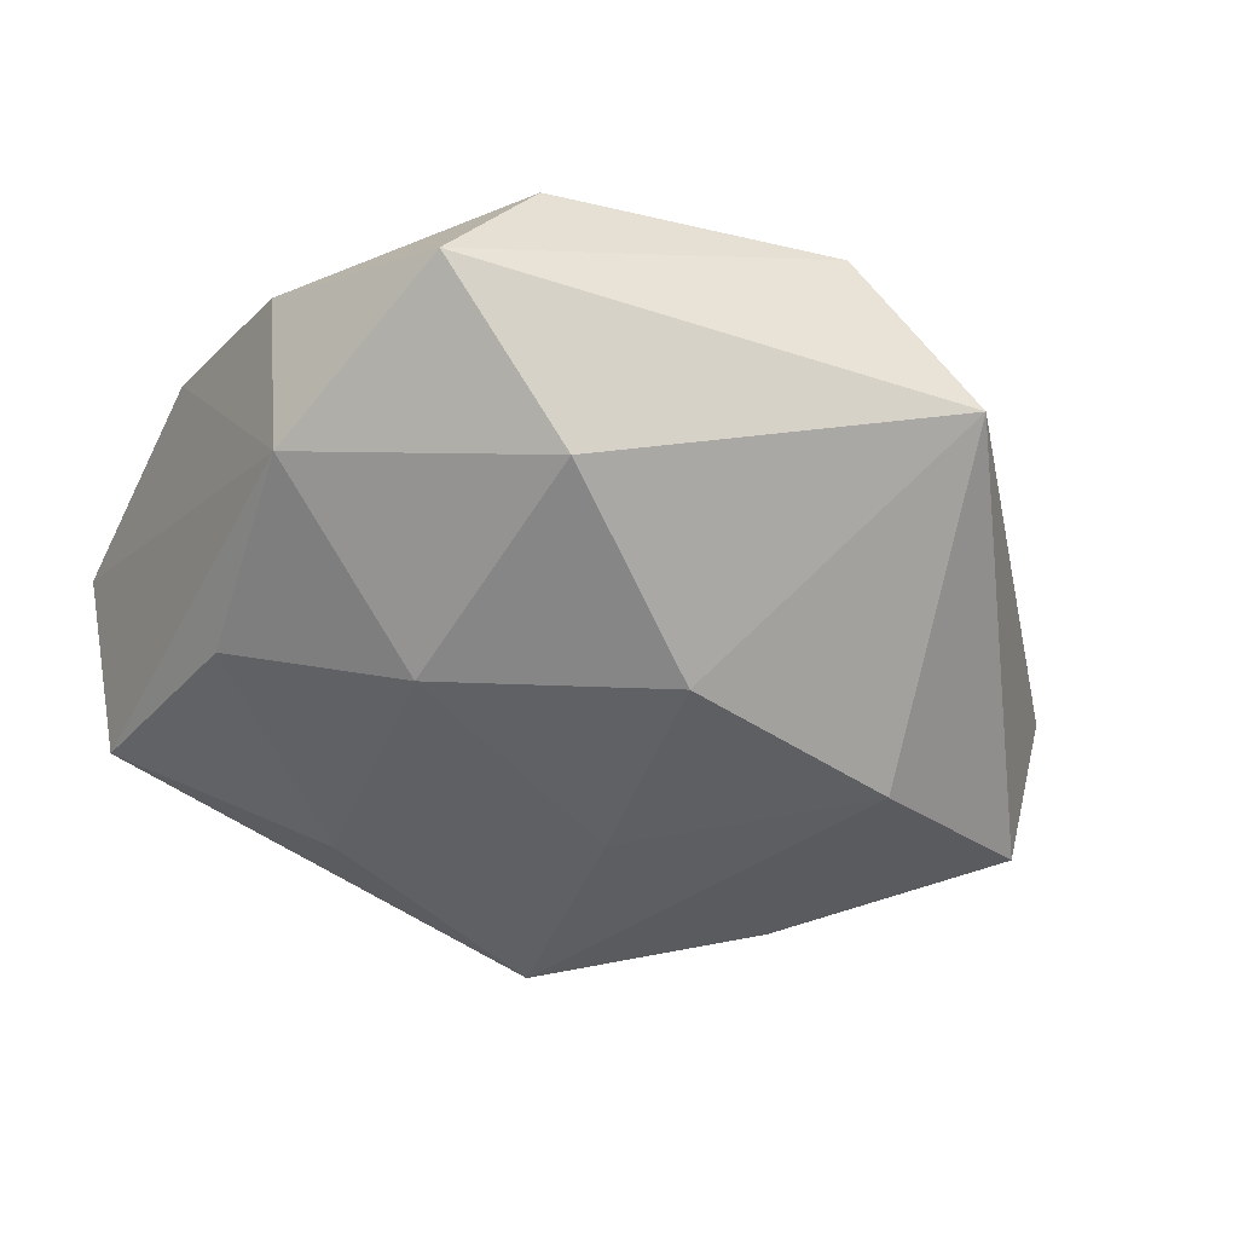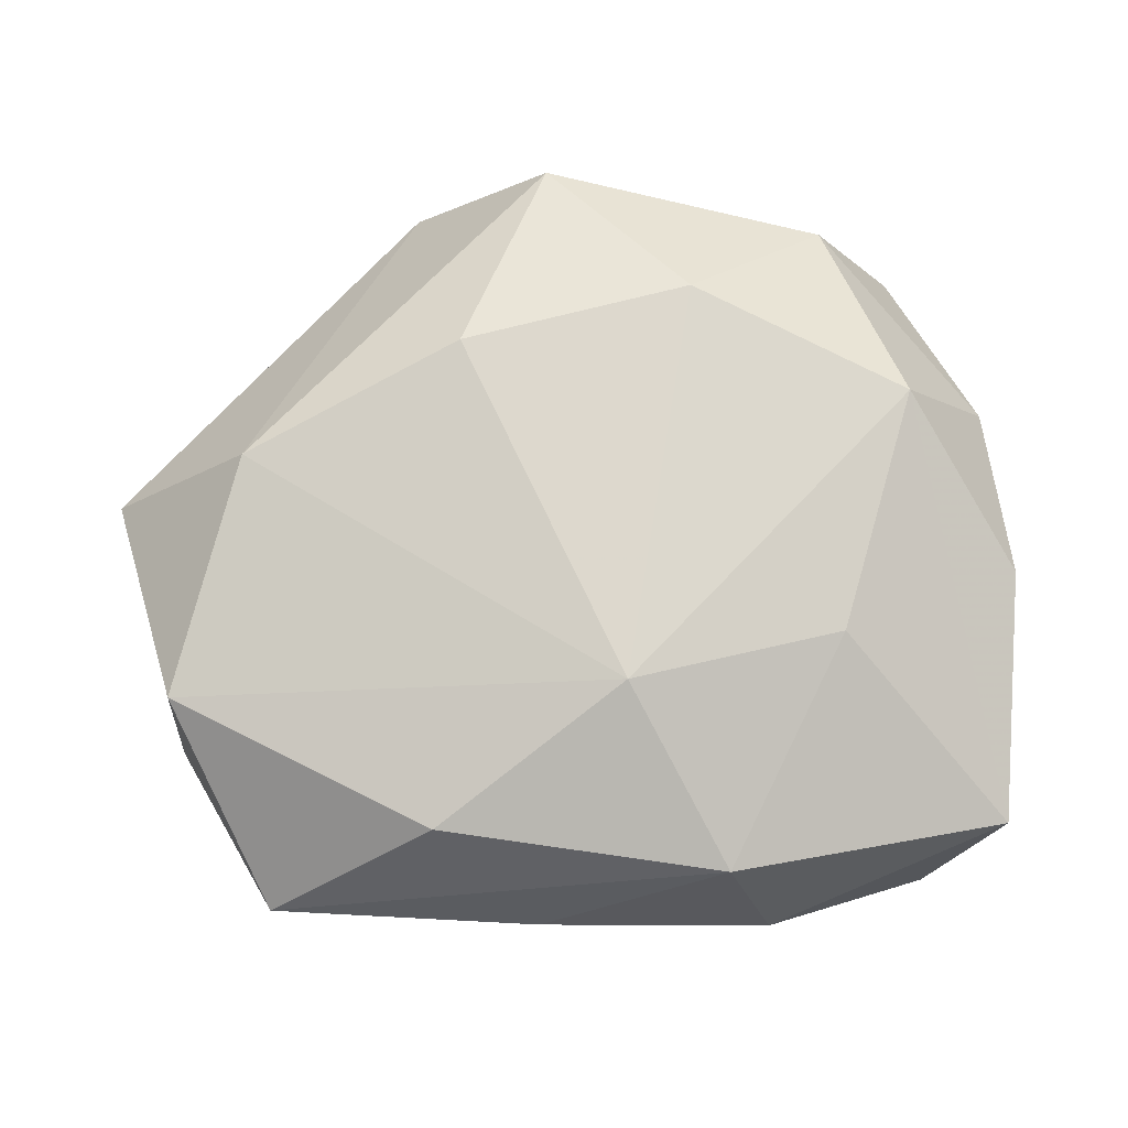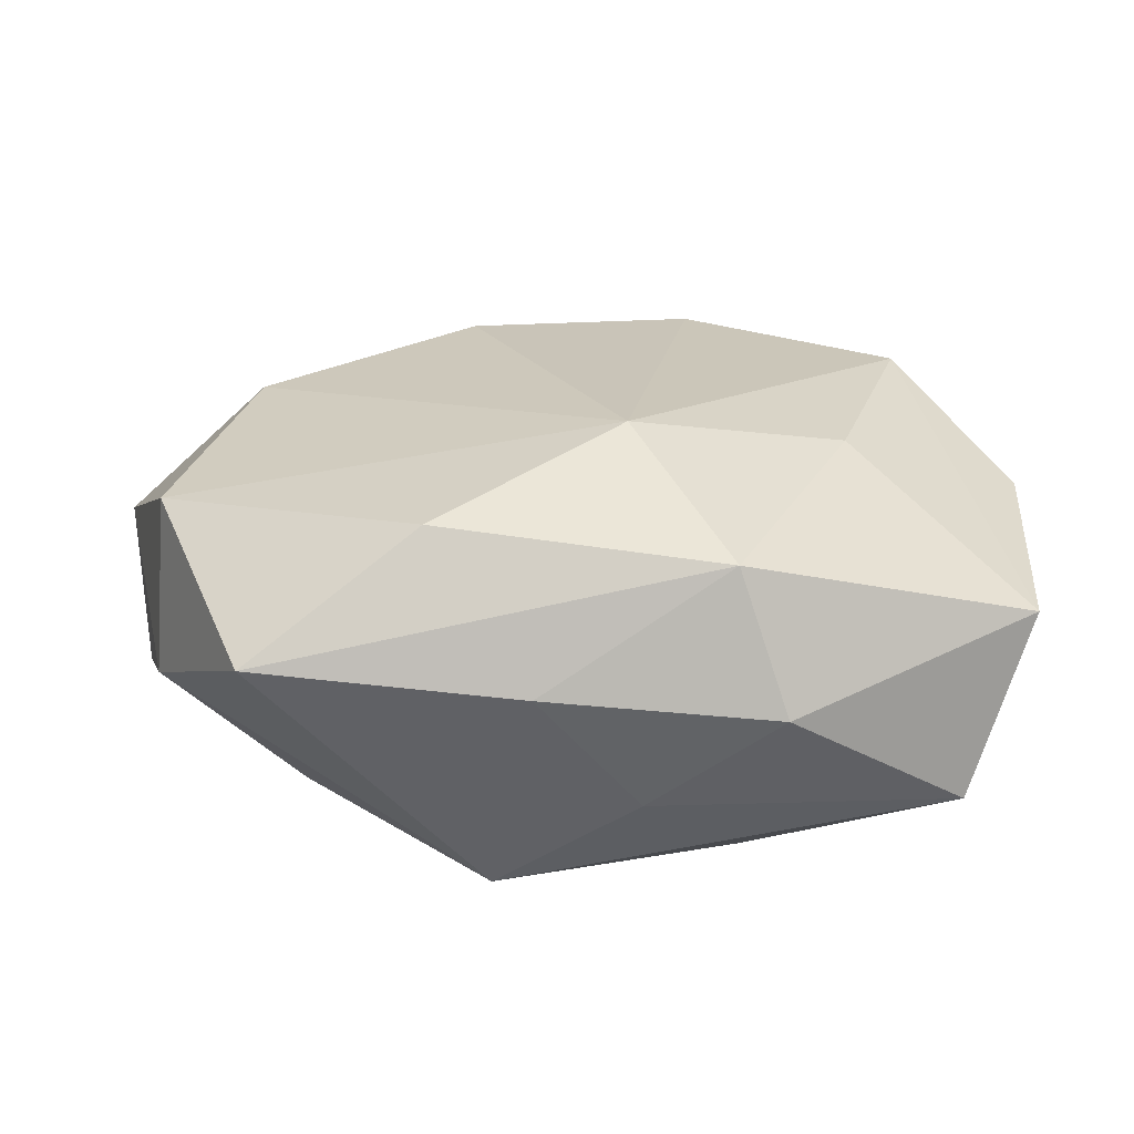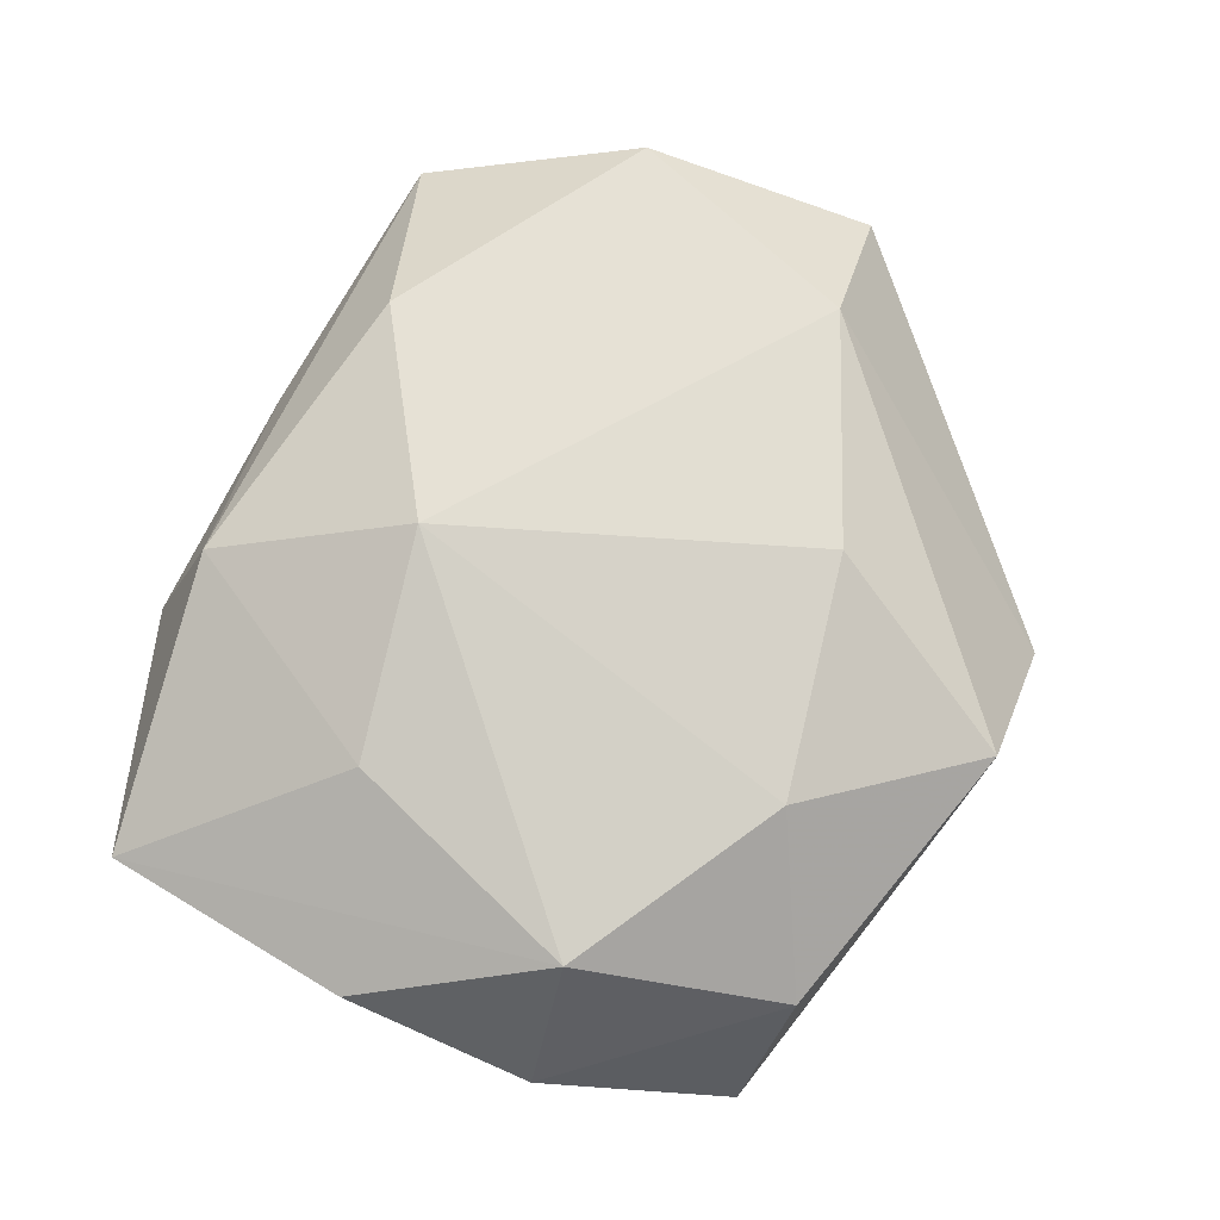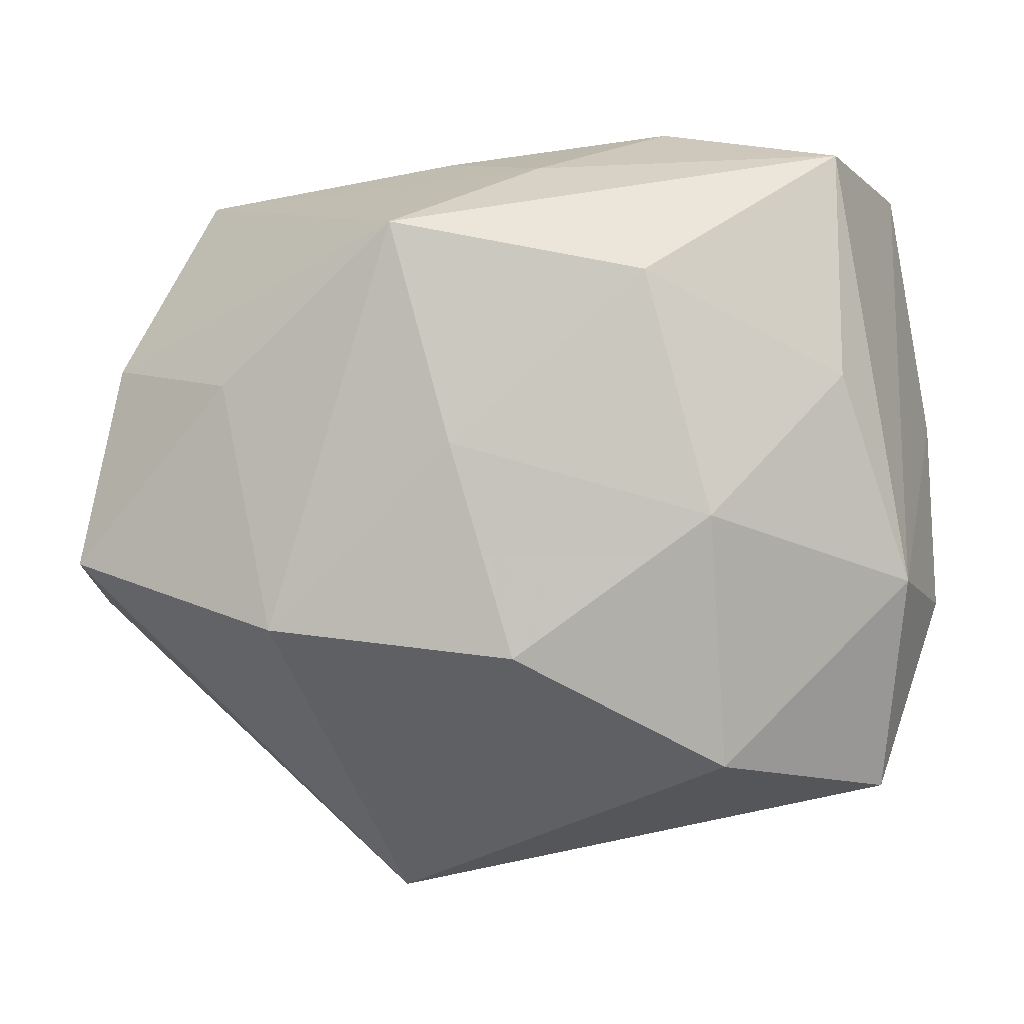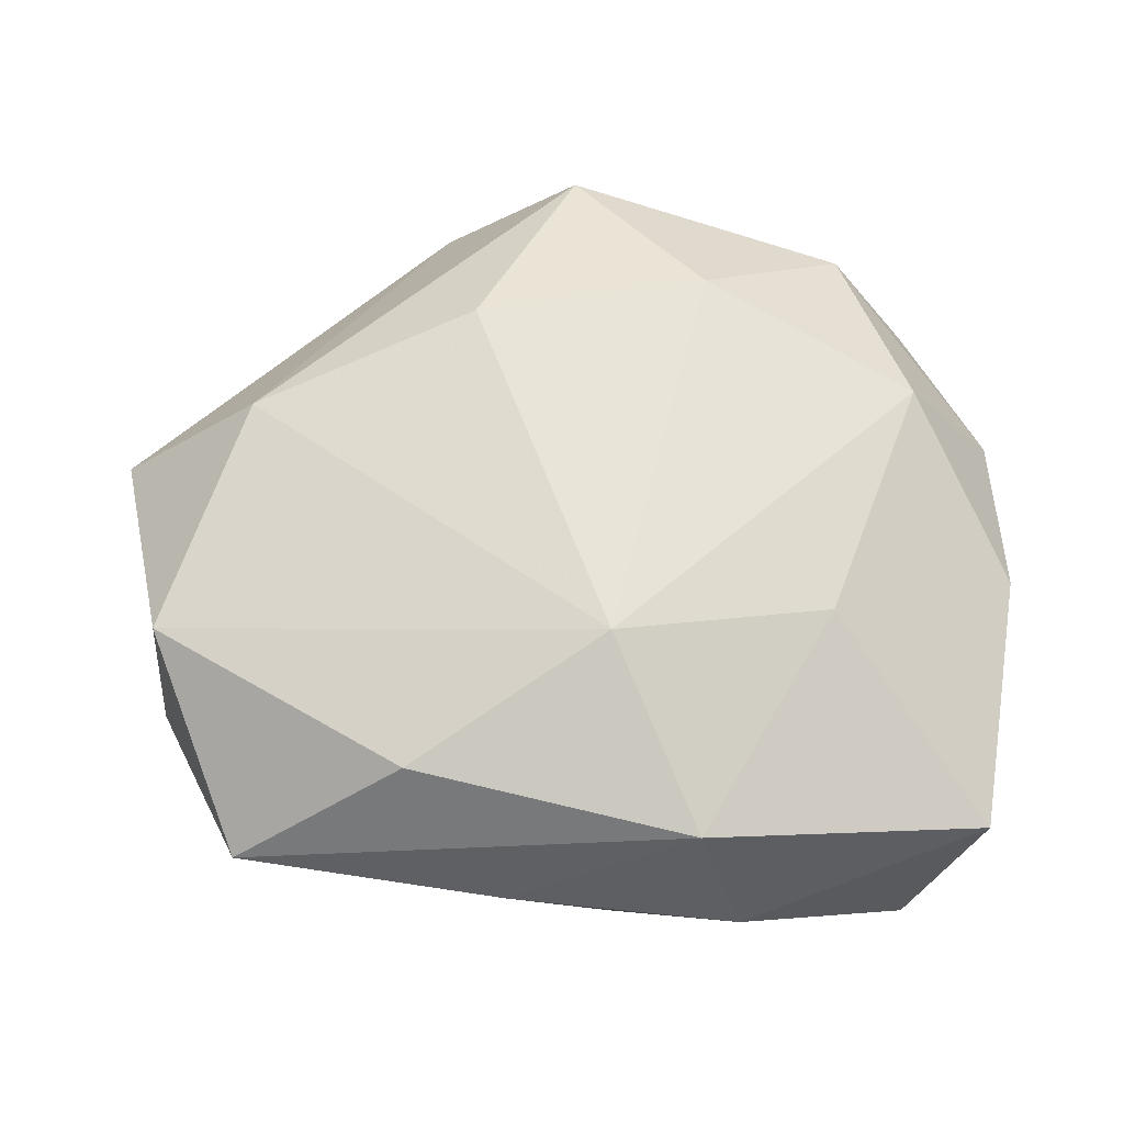
<metadata>
{"format":"obj","ext":"obj","renderer":"f3d","projection":"perspective","resolution":1024,"background":"white","views":[{"elev":-48.3,"azim":-36.2,"up":"+Z"},{"elev":77.6,"azim":173.2,"up":"+Z"},{"elev":24.9,"azim":174.2,"up":"+Z"},{"elev":75.8,"azim":-68.8,"up":"+Z"},{"elev":2.5,"azim":-174.6,"up":"+Y"},{"elev":66.9,"azim":178.0,"up":"+Z"}]}
</metadata>
<code>
v 0.04797 -0.007488 -0.01204
v -0.03252 0.0357 -0.009425
v -0.01982 -0.001426 -0.02293
v -0.03946 0.03225 0.008723
v 0.02561 -0.0136 -0.02091
v -0.02911 -0.03303 0.008953
v 0.00659 0.005811 -0.02304
v -0.009953 0.03441 0.01591
v -0.03455 -0.01197 0.01852
v -0.0005627 -0.04256 0.01162
v -0.02436 0.01215 0.01885
v 0.04418 0.01015 0.01468
v -0.03795 -0.03114 -0.005559
v 0.04903 -0.01288 0.003914
v 0.009473 0.0365 0.003931
v 0.04547 0.0133 -0.003095
v -0.04016 -0.008654 -0.01232
v 0.01061 -0.0222 0.02036
v -0.04391 0.006737 0.011
v 0.03416 -0.01365 0.01716
v -0.01365 -0.02557 0.01921
v -0.001901 0.01513 0.02298
v -0.01302 0.02334 -0.02078
v -0.04438 -0.01227 0.003339
v 0.013 0.02831 -0.02064
v 0.01392 -0.04362 -0.001662
v -0.01429 0.03929 0.001926
v 0.03679 0.03194 0.006135
v -0.001273 0.03471 -0.009023
v -0.02127 -0.02751 -0.01806
v -0.03314 0.01267 -0.01529
v 0.0311 0.01159 -0.01722
v 5.624e-05 -0.01598 -0.02408
v 0.01883 0.02697 0.01805
f 26 13 30
f 30 17 3
f 13 17 30
f 4 17 19
f 10 13 26
f 2 17 4
f 4 27 2
f 16 25 28
f 4 19 9
f 9 11 4
f 22 11 9
f 28 25 29
f 25 2 29
f 29 2 27
f 23 2 25
f 3 17 31
f 17 2 31
f 31 23 3
f 2 23 31
f 25 5 7
f 3 23 7
f 7 23 25
f 33 30 3
f 3 7 33
f 33 7 5
f 26 30 33
f 33 5 26
f 8 34 28
f 8 27 4
f 22 34 8
f 4 11 8
f 8 11 22
f 32 5 25
f 25 16 32
f 1 16 14
f 1 14 26
f 26 5 1
f 5 32 1
f 1 32 16
f 24 9 19
f 24 17 13
f 24 19 17
f 13 10 6
f 6 24 13
f 9 24 6
f 21 10 18
f 18 22 21
f 22 9 21
f 21 6 10
f 9 6 21
f 28 29 15
f 15 29 27
f 15 8 28
f 27 8 15
f 28 34 12
f 12 34 22
f 12 16 28
f 14 16 12
f 14 12 20
f 20 22 18
f 20 12 22
f 18 10 20
f 26 14 20
f 20 10 26

</code>
